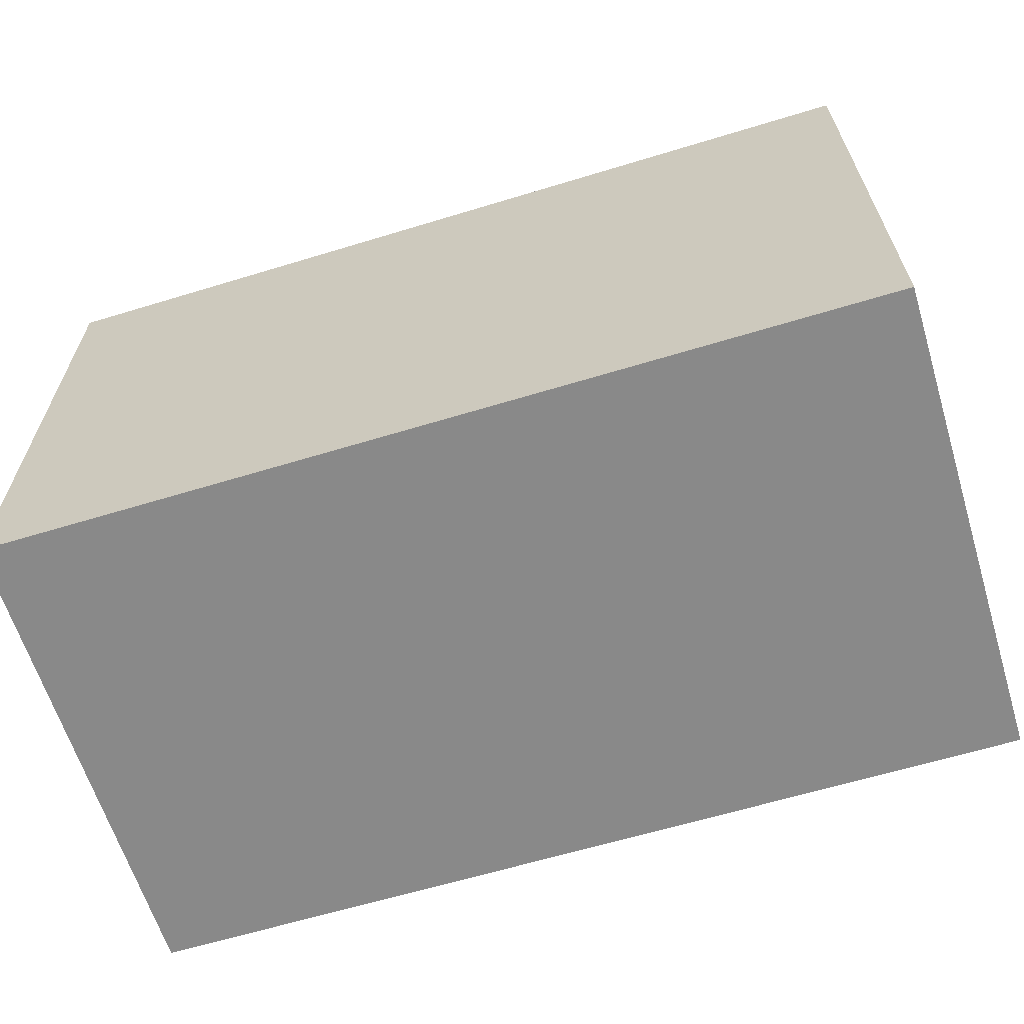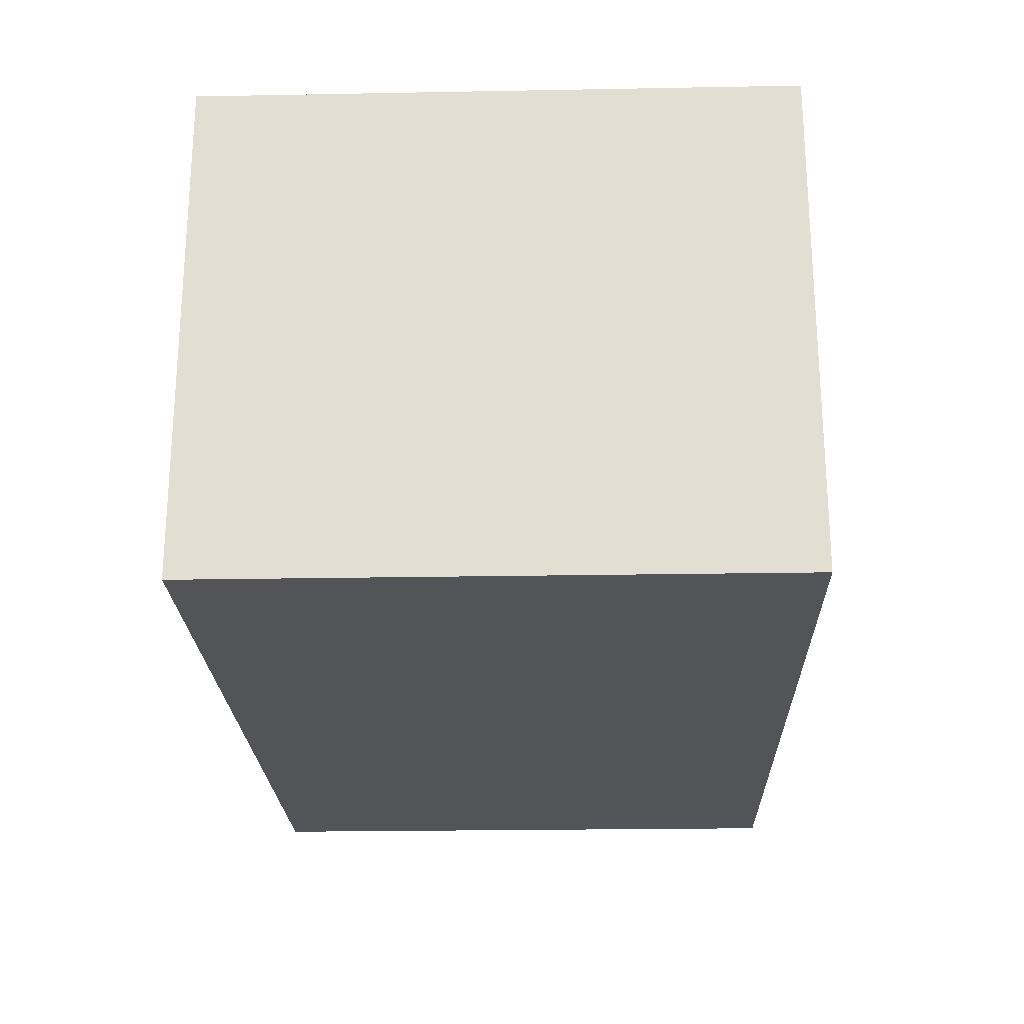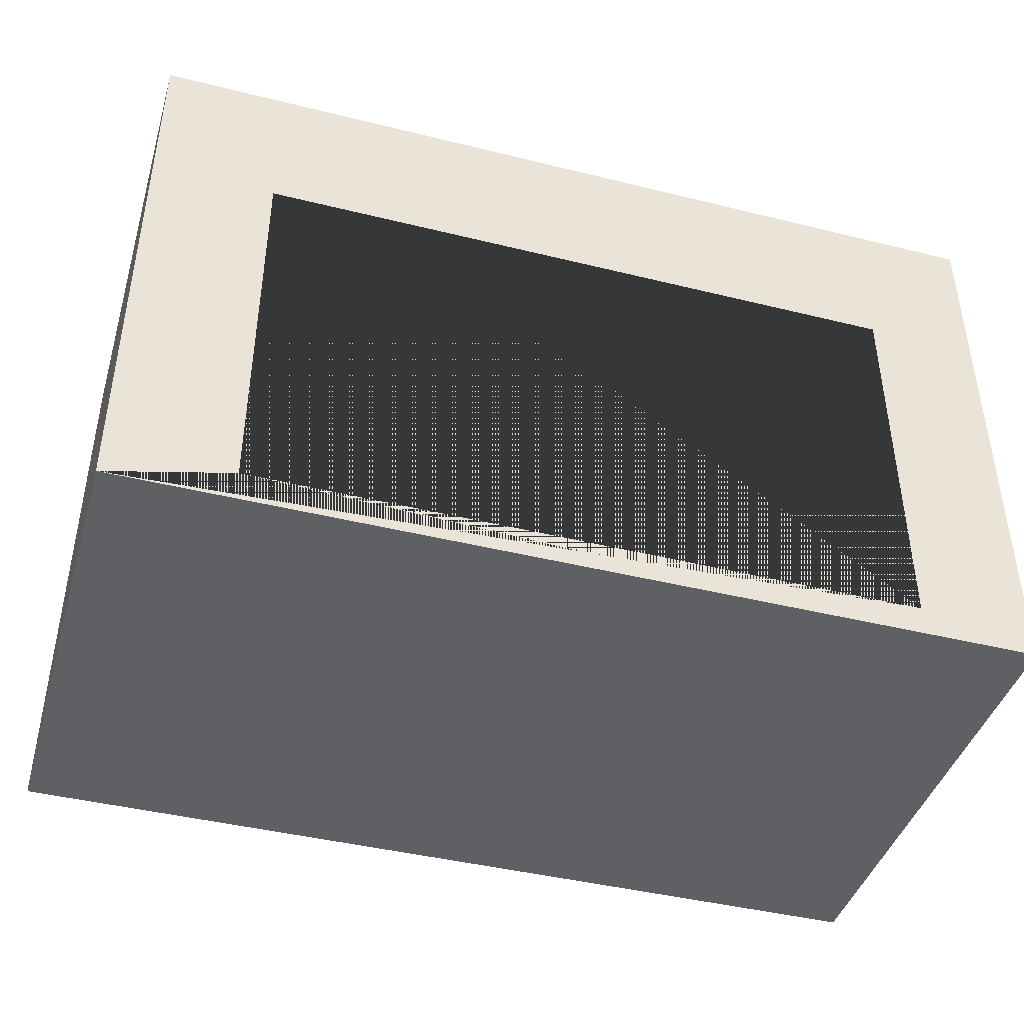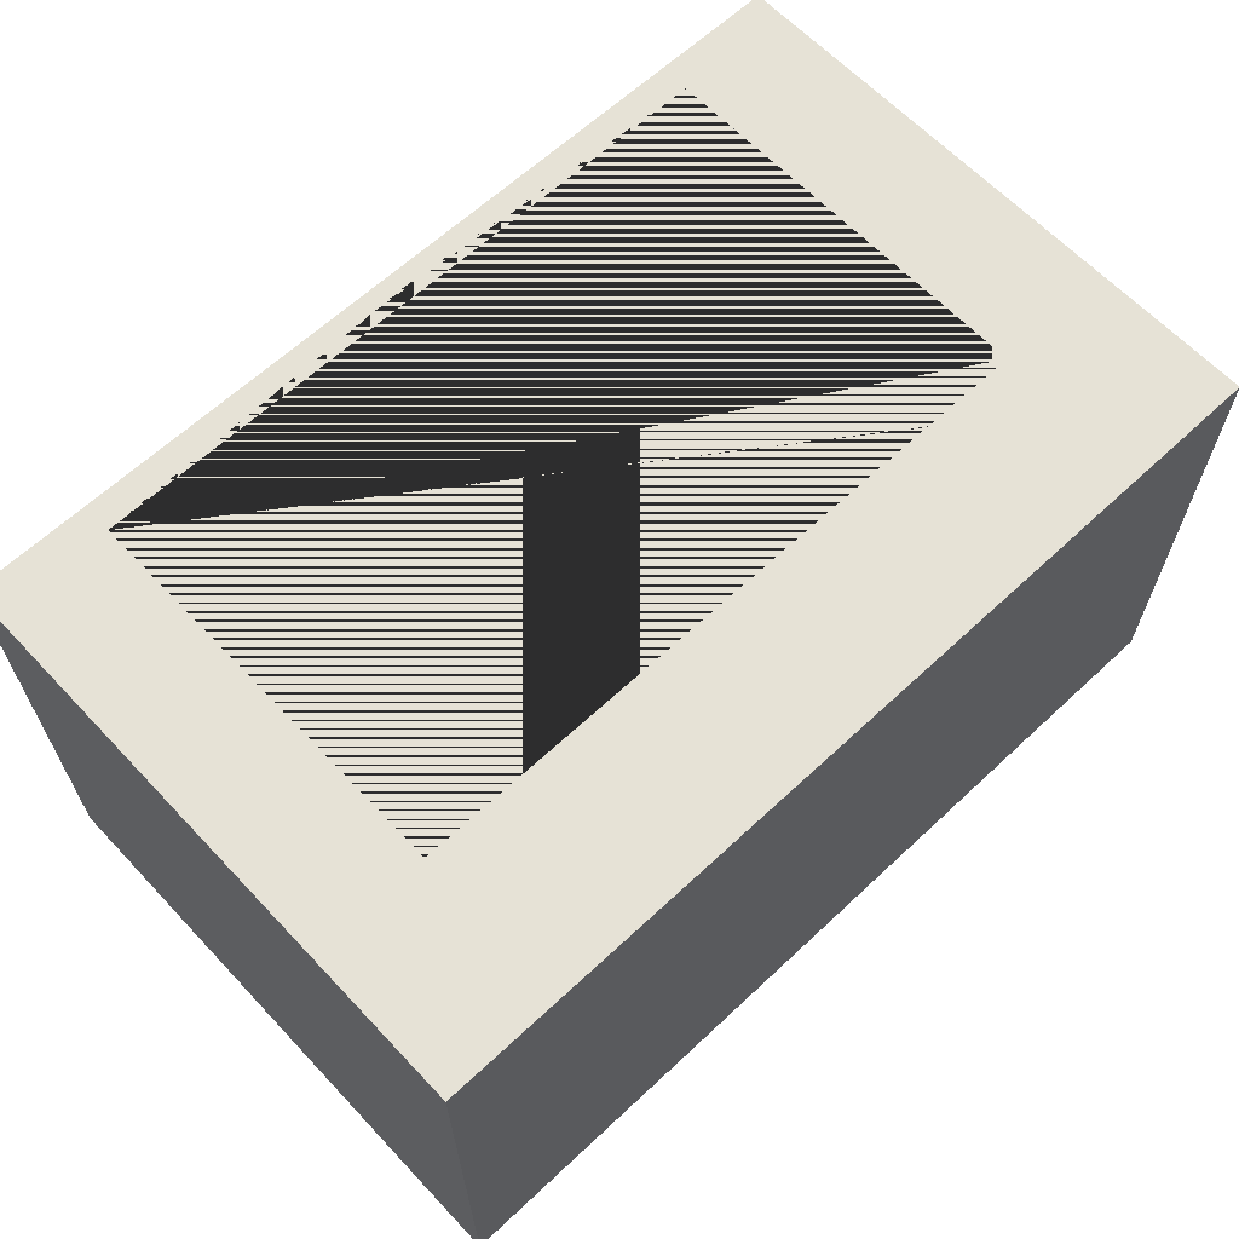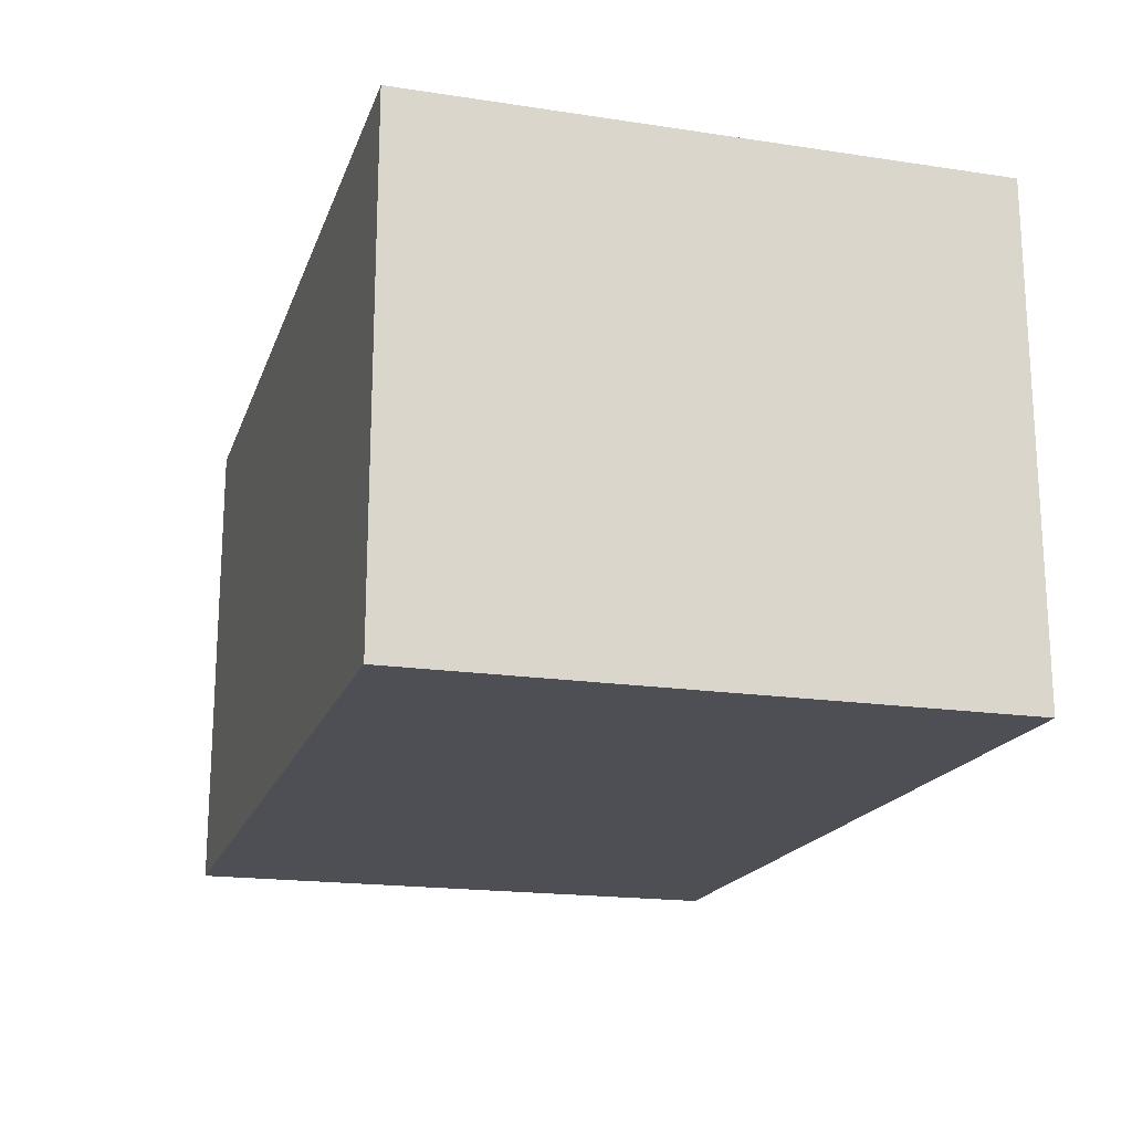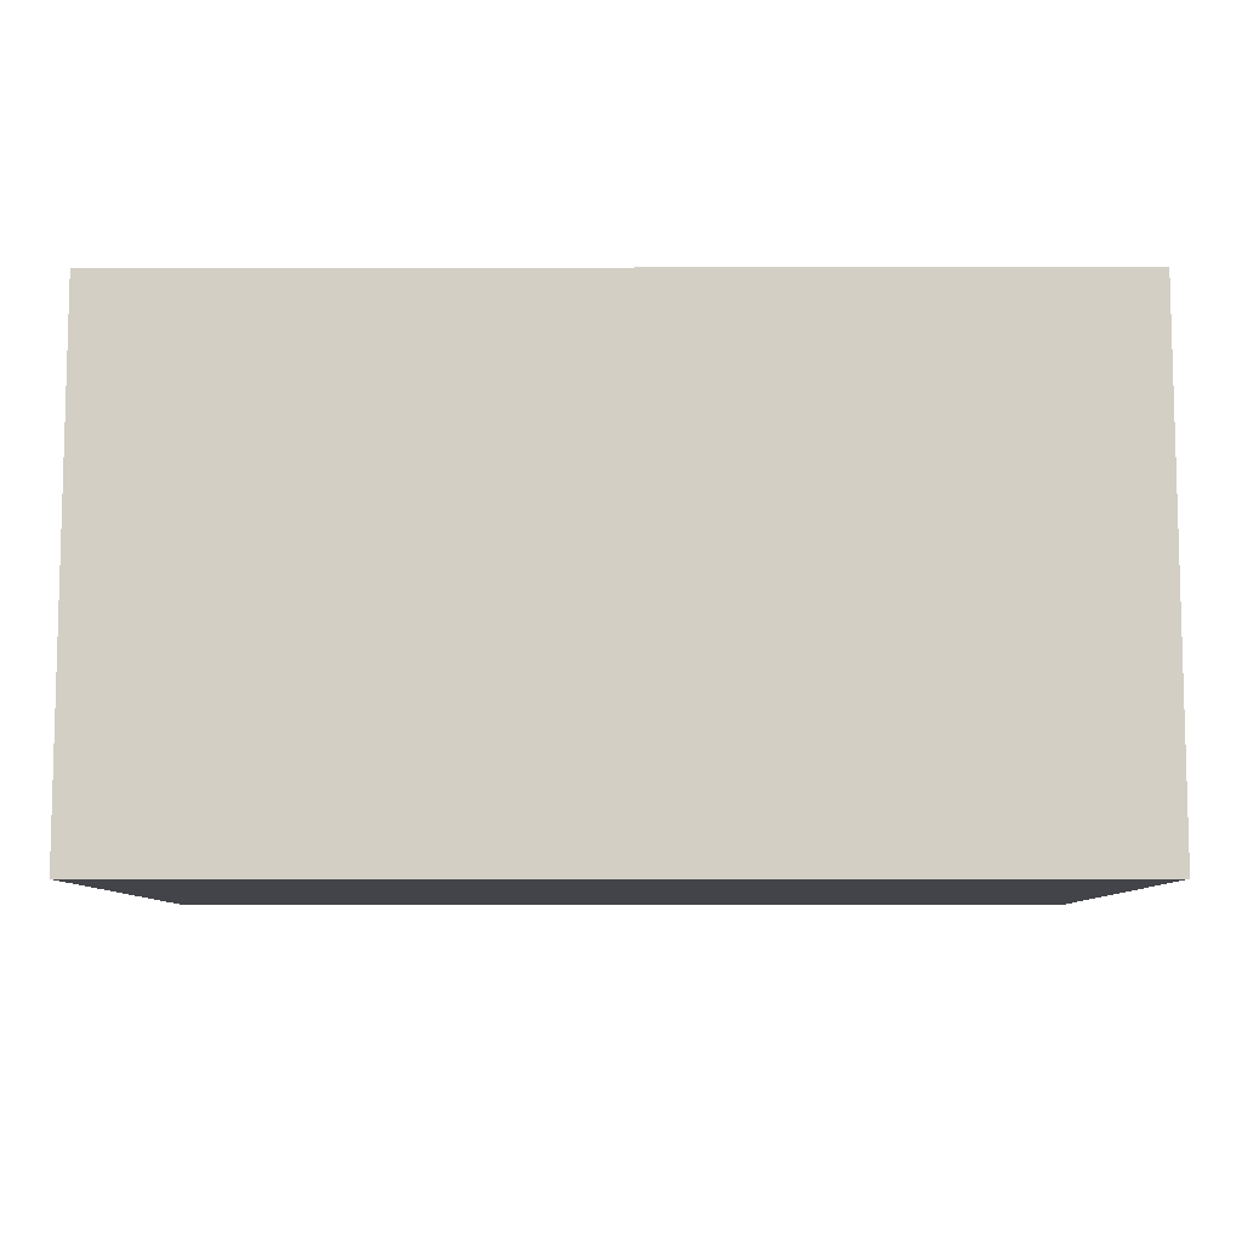
<metadata>
{"format":"obj","ext":"obj","renderer":"f3d","projection":"perspective","resolution":1024,"background":"white","views":[{"elev":-63.2,"azim":-162.9,"up":"+Y"},{"elev":-22.8,"azim":91.8,"up":"+Z"},{"elev":-42.8,"azim":-16.4,"up":"+Y"},{"elev":63.8,"azim":136.7,"up":"+Z"},{"elev":-18.4,"azim":73.8,"up":"+Z"},{"elev":-8.5,"azim":0.3,"up":"+Z"}]}
</metadata>
<code>
o Cube
v -2.277 -1.469 1.261
v -2.277 1.469 1.261
v -2.277 -1.469 -1.261
v -1.654 -1.313 -0.6644
v -2.277 1.469 -1.261
v -1.654 0.6866 -0.6644
v 2.277 -1.469 1.261
v 2.277 1.469 1.261
v 2.277 -1.469 -1.261
v 1.693 -1.313 -0.6644
v 2.277 1.469 -1.261
v 1.693 0.6866 -0.6644
v 1.693 0.6866 1.261
v -1.654 -1.313 1.261
v -1.654 0.6866 1.261
v 1.693 -1.313 1.261
f 1 2 5 3
f 3 5 11 9
f 9 11 8 7
f 16 7 8 2 1 14 15 13
f 14 1 7 16
f 3 9 7 1
f 11 5 2 8
f 4 6 15 14
f 4 10 12 6
f 12 10 16 13
f 16 10 4 14
f 6 12 13 15

</code>
